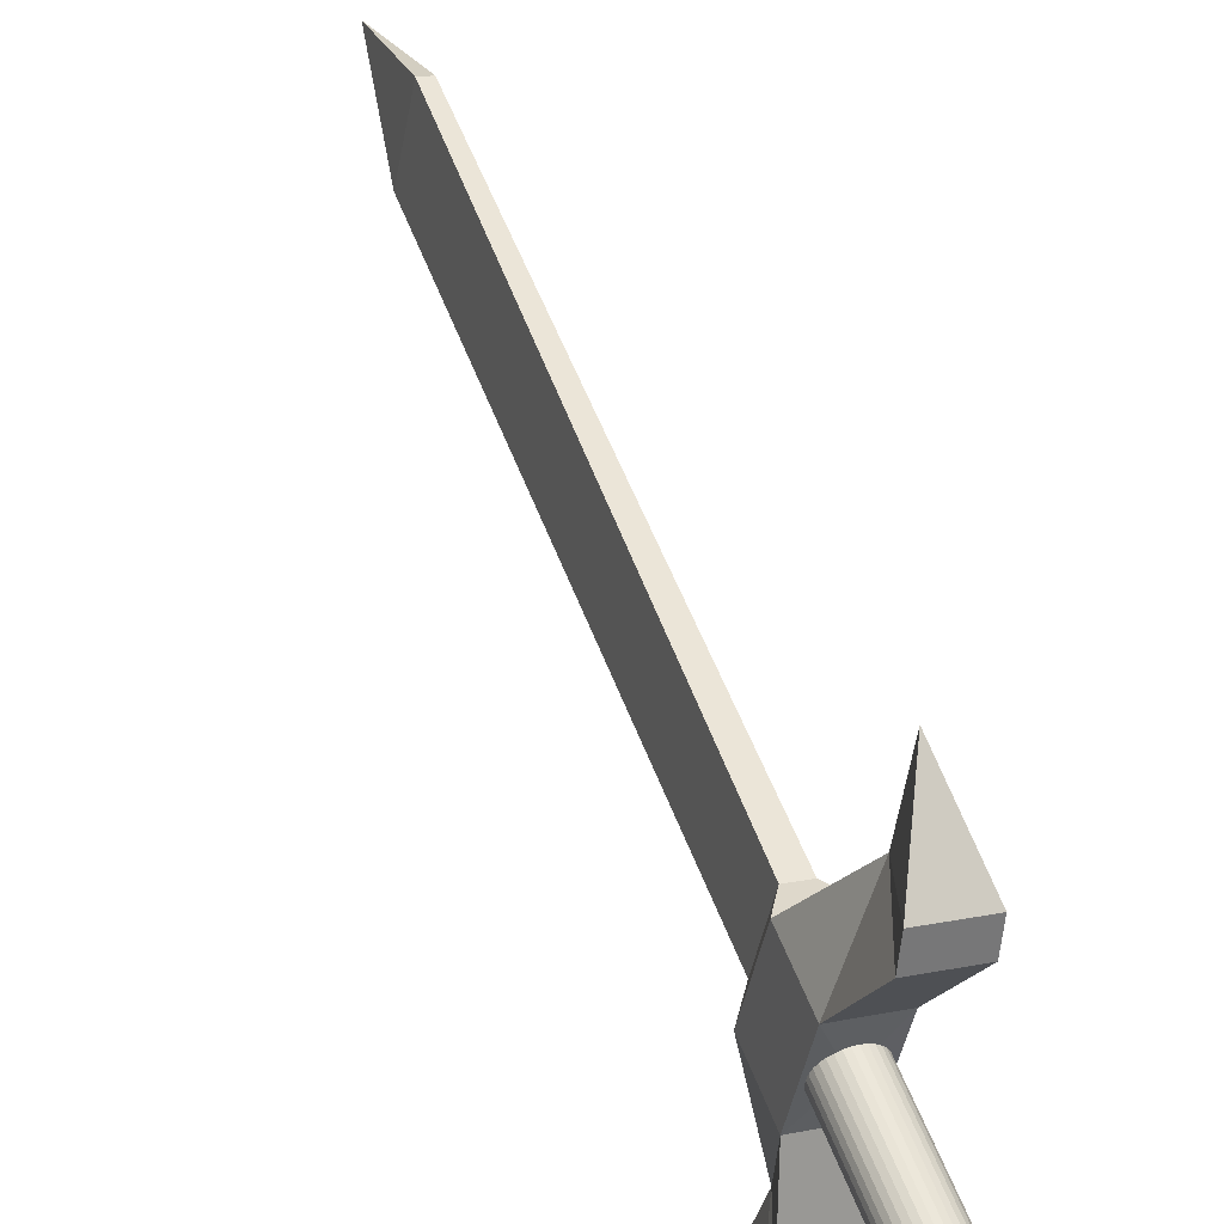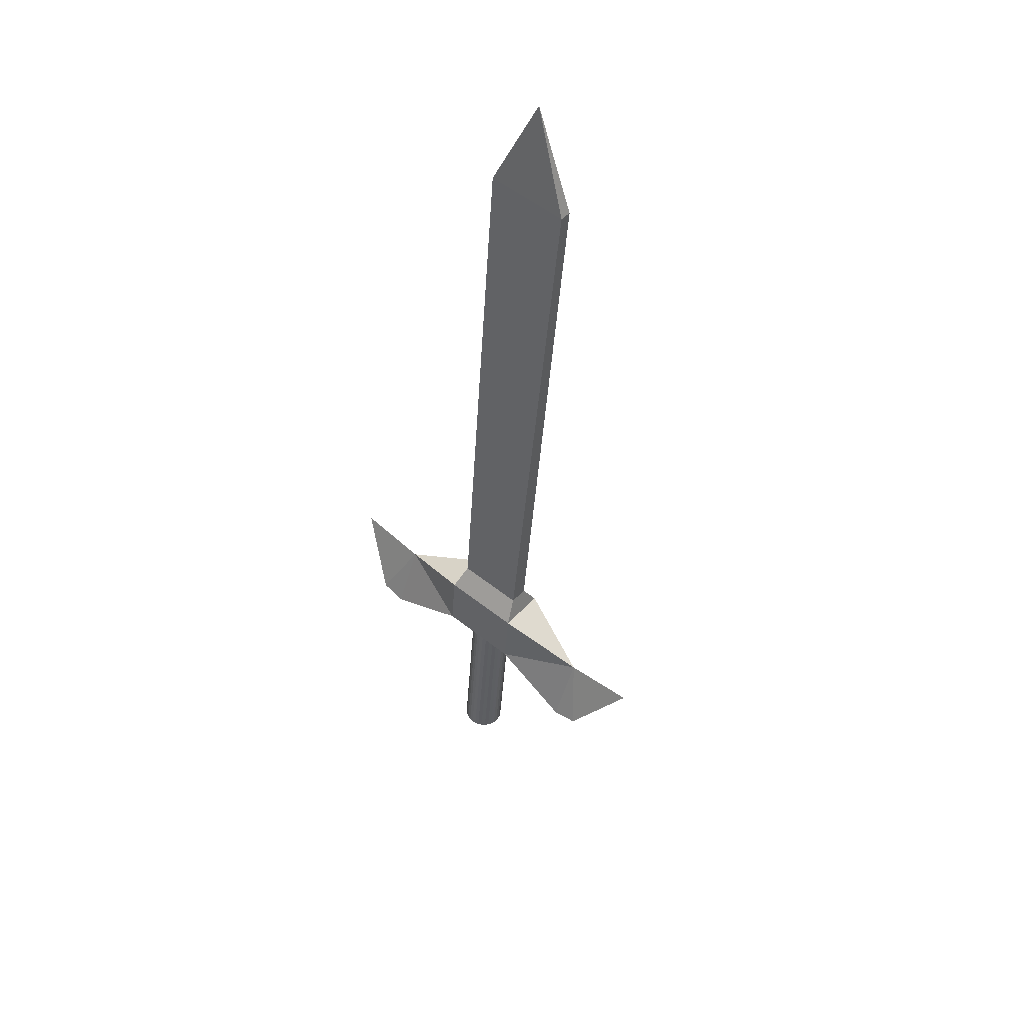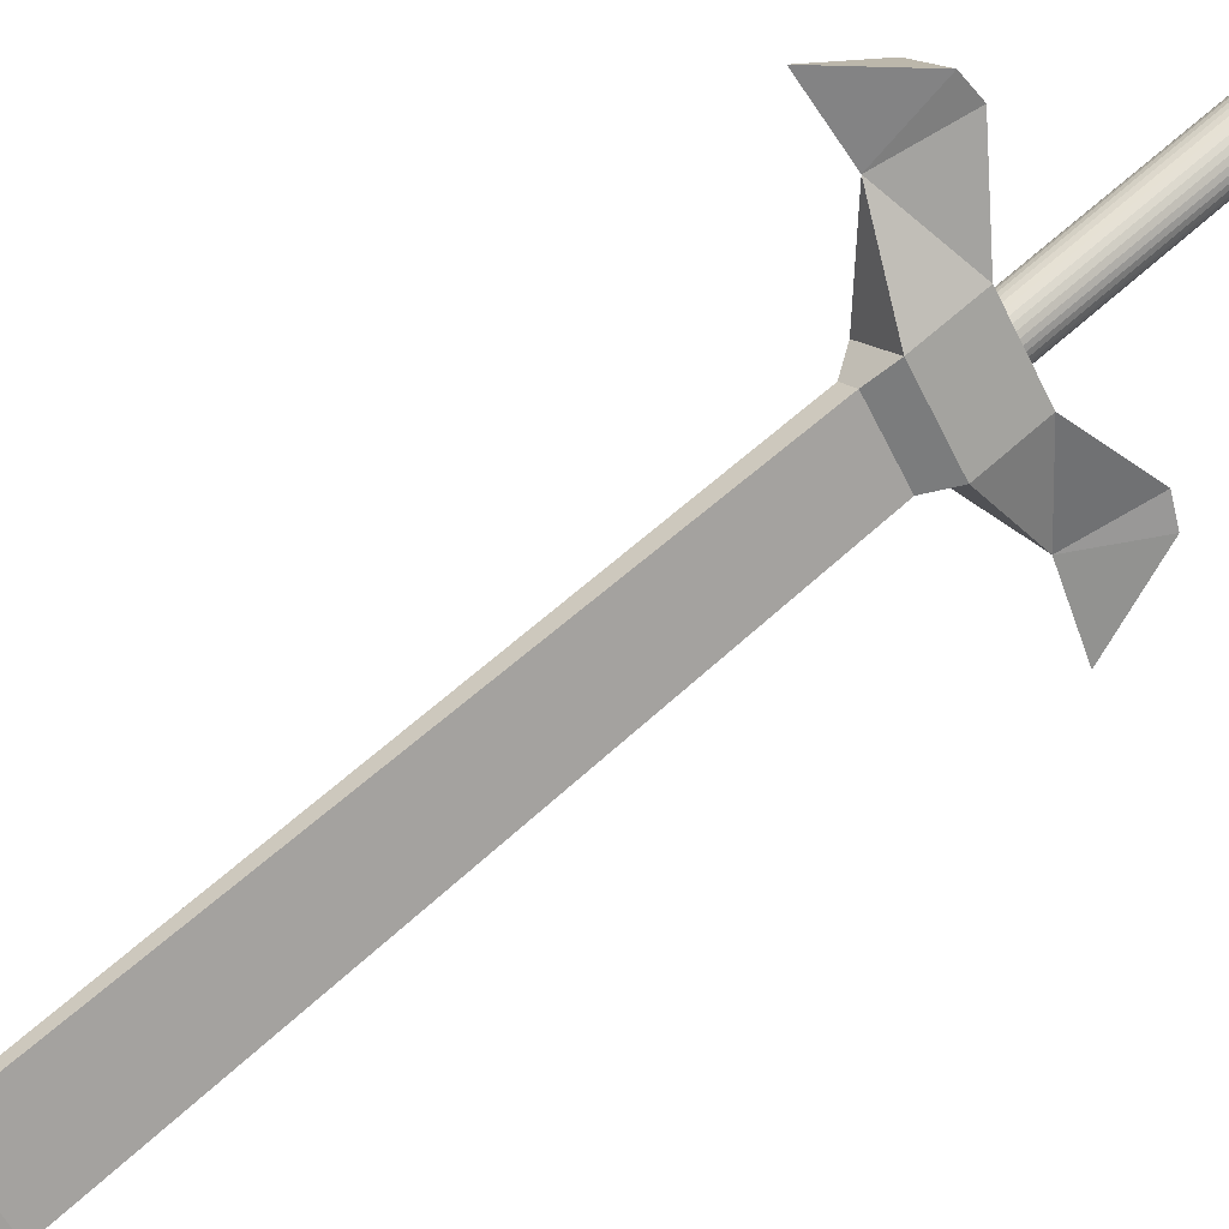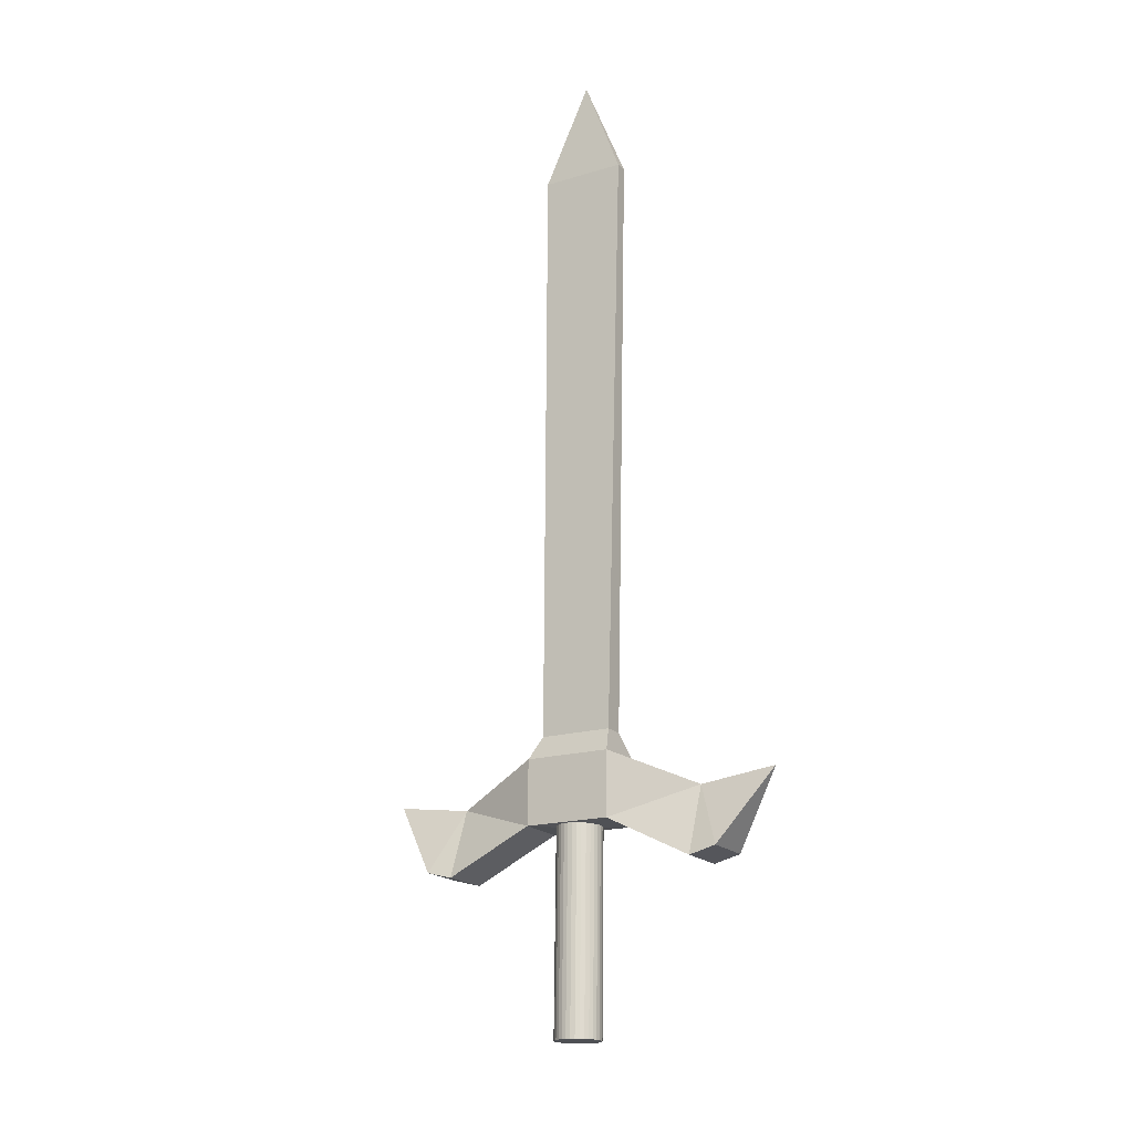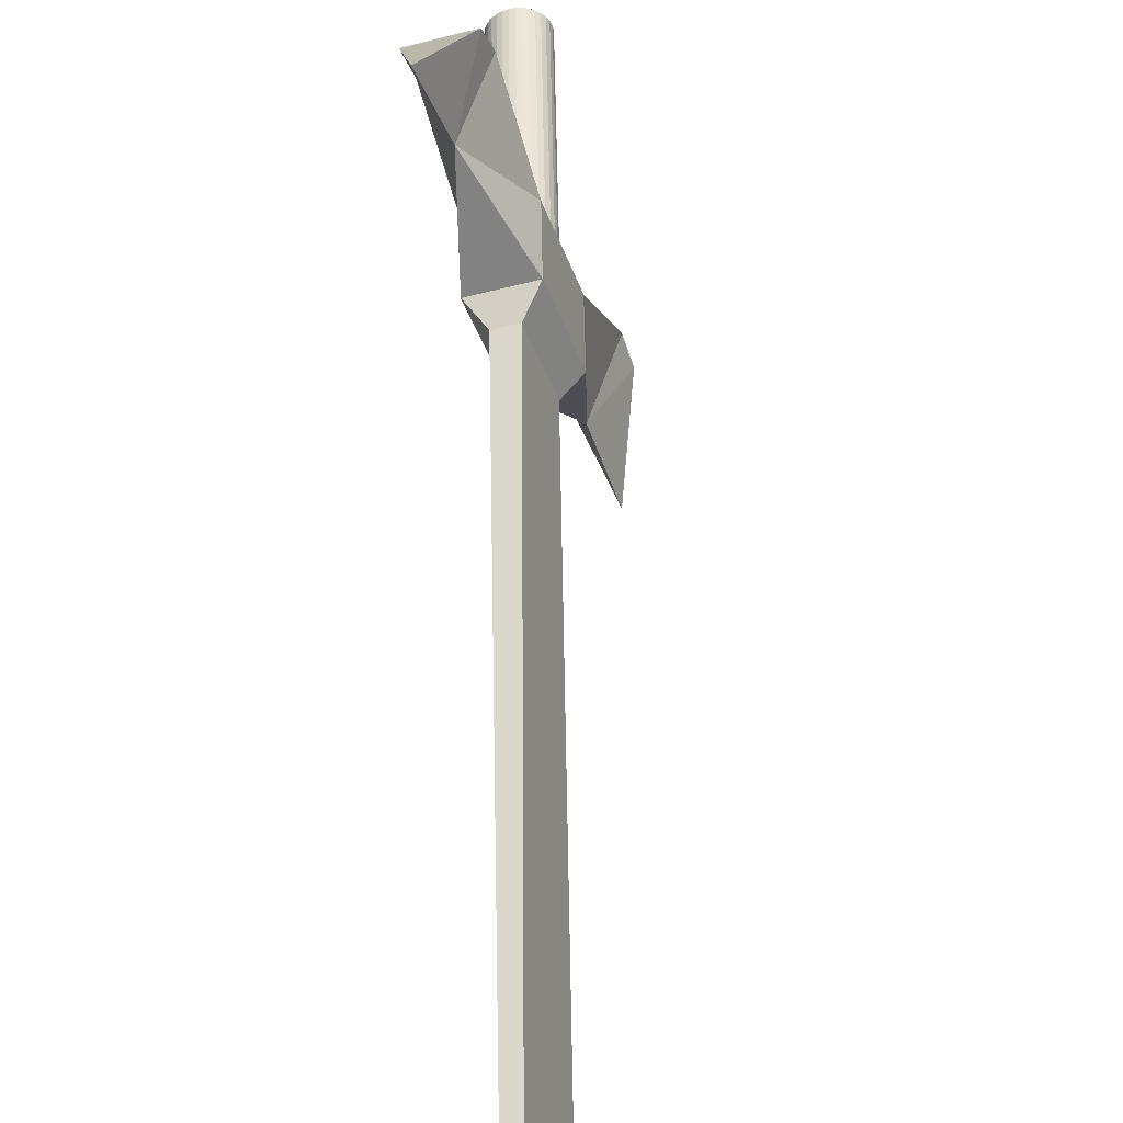
<metadata>
{"format":"obj","ext":"obj","renderer":"f3d","projection":"perspective","resolution":1024,"background":"white","views":[{"elev":69.3,"azim":-35.7,"up":"+Z"},{"elev":74.6,"azim":-28.8,"up":"+Y"},{"elev":35.6,"azim":-143.8,"up":"+Z"},{"elev":-43.3,"azim":141.0,"up":"+Y"},{"elev":31.6,"azim":163.4,"up":"+Z"}]}
</metadata>
<code>
o Cube
v 0.3832 -0.4071 -0.9379
v 0.4402 -0.3743 -0.8031
v 0.3042 -0.3759 -0.9121
v 0.3612 -0.343 -0.7773
v 0.4117 -0.3045 -0.975
v 0.4687 -0.2716 -0.8402
v 0.3327 -0.2732 -0.9492
v 0.3897 -0.2403 -0.8144
v 0.4785 -0.4088 -0.6439
v 0.3995 -0.3776 -0.6181
v 0.4698 -0.2821 -0.6711
v 0.3076 -0.5074 -1.048
v 0.2285 -0.4762 -1.023
v 0.2988 -0.3808 -1.076
v 0.6596 0.7104 -1.327
v 0.7166 0.7433 -1.193
v 0.6407 0.7178 -1.321
v 0.6977 0.7507 -1.186
v 0.4117 -0.3045 -0.975
v 0.4785 -0.4088 -0.6439
v 0.3995 -0.3776 -0.6181
v 0.4698 -0.2821 -0.6711
v 0.4991 -0.3878 -0.6063
v 0.4201 -0.3566 -0.5805
v 0.5245 -0.2374 -0.5577
v 0.293 -0.5067 -1.094
v 0.214 -0.4755 -1.068
v 0.2528 -0.3941 -1.2
v 0.6596 0.7104 -1.327
v 0.7166 0.7433 -1.193
v 0.6407 0.7178 -1.321
v 0.6977 0.7507 -1.186
v 0.6596 0.7104 -1.327
v 0.7166 0.7433 -1.193
v 0.6407 0.7178 -1.321
v 0.6977 0.7507 -1.186
v 0.7256 0.9 -1.318
v 0.6596 0.7104 -1.327
v 0.7166 0.7433 -1.193
v 0.6407 0.7178 -1.321
v 0.6977 0.7507 -1.186
v 0.4687 -0.2716 -0.8402
v 0.3327 -0.2732 -0.9492
v 0.3897 -0.2403 -0.8144
v 0.3718 -0.2412 -0.9605
v 0.403 -0.2535 -0.9707
v 0.4511 -0.2258 -0.8569
v 0.4199 -0.2134 -0.8467
v 0.3714 -0.378 -0.8565
v 0.2846 -0.6915 -0.7433
v 0.3721 -0.3756 -0.8574
v 0.2697 -0.7001 -0.7786
v 0.2768 -0.7026 -0.7801
v 0.2842 -0.7047 -0.7803
v 0.2916 -0.7063 -0.779
v 0.2987 -0.7073 -0.7763
v 0.3053 -0.7078 -0.7724
v 0.3111 -0.7075 -0.7673
v 0.3159 -0.7067 -0.7614
v 0.3195 -0.7053 -0.7547
v 0.3217 -0.7034 -0.7476
v 0.3225 -0.701 -0.7404
v 0.3219 -0.6982 -0.7332
v 0.3198 -0.6952 -0.7265
v 0.3164 -0.692 -0.7204
v 0.3117 -0.6889 -0.7151
v 0.306 -0.6858 -0.711
v 0.2995 -0.6829 -0.7081
v 0.2924 -0.6804 -0.7066
v 0.285 -0.6783 -0.7064
v 0.2776 -0.6767 -0.7077
v 0.2704 -0.6757 -0.7104
v 0.2638 -0.6753 -0.7143
v 0.258 -0.6755 -0.7193
v 0.2533 -0.6763 -0.7253
v 0.2497 -0.6777 -0.7319
v 0.2474 -0.6797 -0.739
v 0.2466 -0.6821 -0.7463
v 0.2473 -0.6848 -0.7534
v 0.2494 -0.6878 -0.7602
v 0.2528 -0.691 -0.7663
v 0.2575 -0.6942 -0.7715
v 0.2632 -0.6973 -0.7757
v 0.3643 -0.3868 -0.8942
v 0.3572 -0.3842 -0.8926
v 0.3717 -0.3889 -0.8943
v 0.3791 -0.3905 -0.893
v 0.3863 -0.3915 -0.8904
v 0.3929 -0.3919 -0.8865
v 0.3987 -0.3917 -0.8814
v 0.4034 -0.3908 -0.8755
v 0.407 -0.3894 -0.8688
v 0.4093 -0.3875 -0.8617
v 0.4101 -0.3851 -0.8544
v 0.4094 -0.3823 -0.8473
v 0.4073 -0.3793 -0.8405
v 0.4039 -0.3762 -0.8344
v 0.3992 -0.373 -0.8292
v 0.3935 -0.3699 -0.8251
v 0.387 -0.3671 -0.8222
v 0.3799 -0.3645 -0.8206
v 0.3725 -0.3624 -0.8205
v 0.3651 -0.3608 -0.8218
v 0.358 -0.3598 -0.8244
v 0.3514 -0.3594 -0.8284
v 0.3456 -0.3596 -0.8334
v 0.3408 -0.3605 -0.8394
v 0.3372 -0.3619 -0.846
v 0.335 -0.3638 -0.8531
v 0.3342 -0.3662 -0.8604
v 0.3348 -0.369 -0.8675
v 0.3369 -0.372 -0.8743
v 0.3403 -0.3751 -0.8804
v 0.345 -0.3783 -0.8856
v 0.3507 -0.3814 -0.8897
f 3 14 13
f 49 2 4
f 49 4 3
f 49 1 2
f 49 3 1
f 45 15 46
f 2 11 9
f 4 7 3
f 1 6 2
f 11 21 22
f 6 8 11
f 4 11 8
f 2 10 4
f 14 26 28
f 3 12 1
f 1 14 5
f 7 5 14
f 6 44 42
f 46 16 47
f 48 17 45
f 48 16 18
f 8 43 44
f 5 42 19
f 5 43 19
f 22 24 25
f 9 22 20
f 10 20 21
f 24 23 25
f 22 23 20
f 20 24 21
f 26 27 28
f 13 26 12
f 14 27 13
f 29 39 38
f 29 40 38
f 32 39 41
f 31 41 40
f 34 33 37
f 35 36 37
f 36 34 37
f 33 35 37
f 35 38 40
f 34 38 39
f 36 40 41
f 34 41 39
f 6 48 8
f 8 45 7
f 5 47 6
f 7 46 5
f 85 53 52
f 84 54 53
f 86 55 54
f 87 56 55
f 88 57 56
f 89 58 57
f 90 59 58
f 91 60 59
f 92 61 60
f 93 62 61
f 94 63 62
f 95 64 63
f 96 65 64
f 97 66 65
f 98 67 66
f 99 68 67
f 100 69 68
f 101 70 69
f 102 71 70
f 103 72 71
f 104 73 72
f 105 74 73
f 106 75 74
f 107 76 75
f 108 77 76
f 109 78 77
f 110 79 78
f 111 80 79
f 112 81 80
f 113 82 81
f 114 83 82
f 115 52 83
f 50 52 53
f 50 53 54
f 50 54 55
f 50 55 56
f 50 56 57
f 50 57 58
f 50 58 59
f 50 59 60
f 50 60 61
f 50 61 62
f 50 62 63
f 50 63 64
f 50 64 65
f 50 65 66
f 50 66 67
f 50 67 68
f 50 68 69
f 50 69 70
f 50 70 71
f 50 71 72
f 50 72 73
f 50 73 74
f 50 74 75
f 50 75 76
f 50 76 77
f 50 77 78
f 50 78 79
f 50 79 80
f 50 80 81
f 50 81 82
f 50 82 83
f 50 83 52
f 51 84 85
f 51 86 84
f 51 87 86
f 51 88 87
f 51 89 88
f 51 90 89
f 51 91 90
f 51 92 91
f 51 93 92
f 51 94 93
f 51 95 94
f 51 96 95
f 51 97 96
f 51 98 97
f 51 99 98
f 51 100 99
f 51 101 100
f 51 102 101
f 51 103 102
f 51 104 103
f 51 105 104
f 51 106 105
f 51 107 106
f 51 108 107
f 51 109 108
f 51 110 109
f 51 111 110
f 51 112 111
f 51 113 112
f 51 114 113
f 51 115 114
f 51 85 115
f 3 7 14
f 45 17 15
f 2 6 11
f 4 8 7
f 1 5 6
f 11 10 21
f 4 10 11
f 2 9 10
f 14 12 26
f 3 13 12
f 1 12 14
f 6 8 44
f 46 15 16
f 48 18 17
f 48 47 16
f 8 7 43
f 5 6 42
f 5 7 43
f 22 21 24
f 9 11 22
f 10 9 20
f 22 25 23
f 20 23 24
f 13 27 26
f 14 28 27
f 29 30 39
f 29 31 40
f 32 30 39
f 31 32 41
f 35 33 38
f 34 33 38
f 36 35 40
f 34 36 41
f 6 47 48
f 8 48 45
f 5 46 47
f 7 45 46
f 85 84 53
f 84 86 54
f 86 87 55
f 87 88 56
f 88 89 57
f 89 90 58
f 90 91 59
f 91 92 60
f 92 93 61
f 93 94 62
f 94 95 63
f 95 96 64
f 96 97 65
f 97 98 66
f 98 99 67
f 99 100 68
f 100 101 69
f 101 102 70
f 102 103 71
f 103 104 72
f 104 105 73
f 105 106 74
f 106 107 75
f 107 108 76
f 108 109 77
f 109 110 78
f 110 111 79
f 111 112 80
f 112 113 81
f 113 114 82
f 114 115 83
f 115 85 52

</code>
